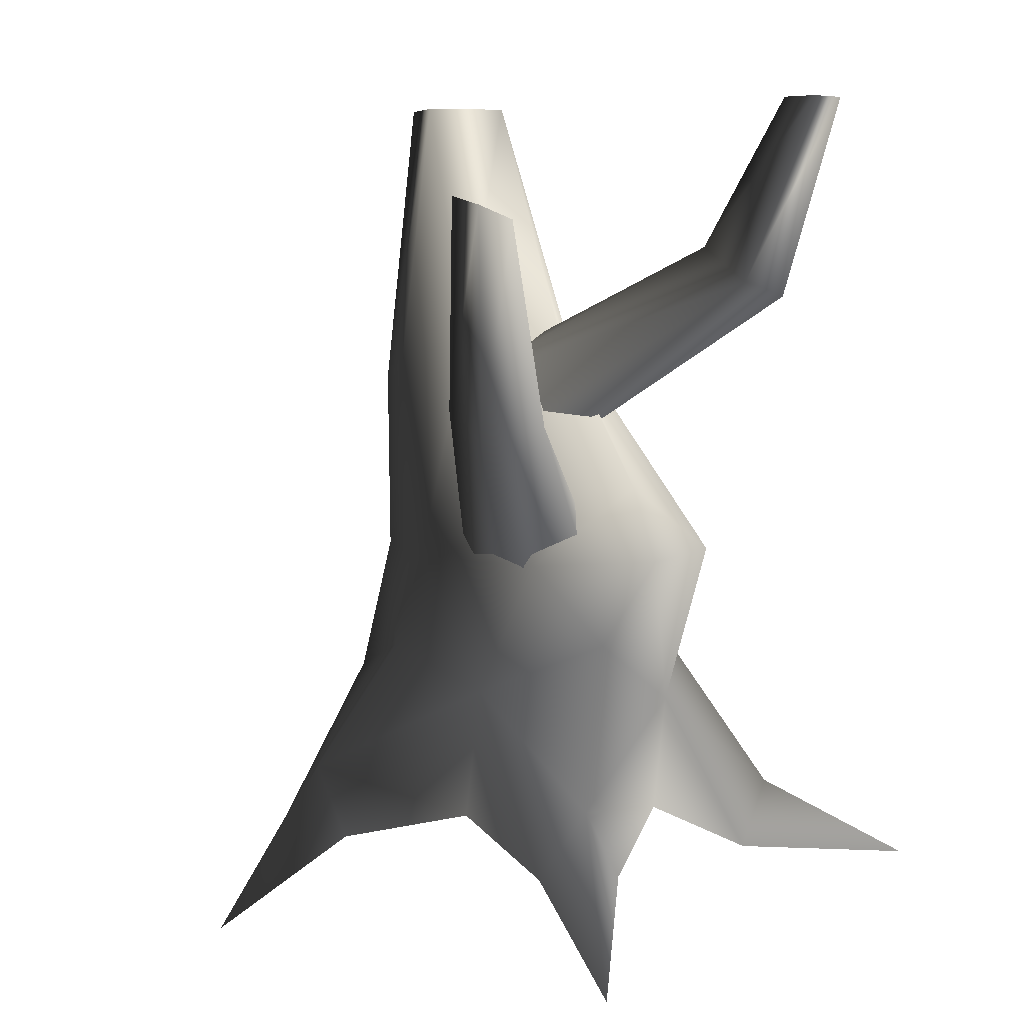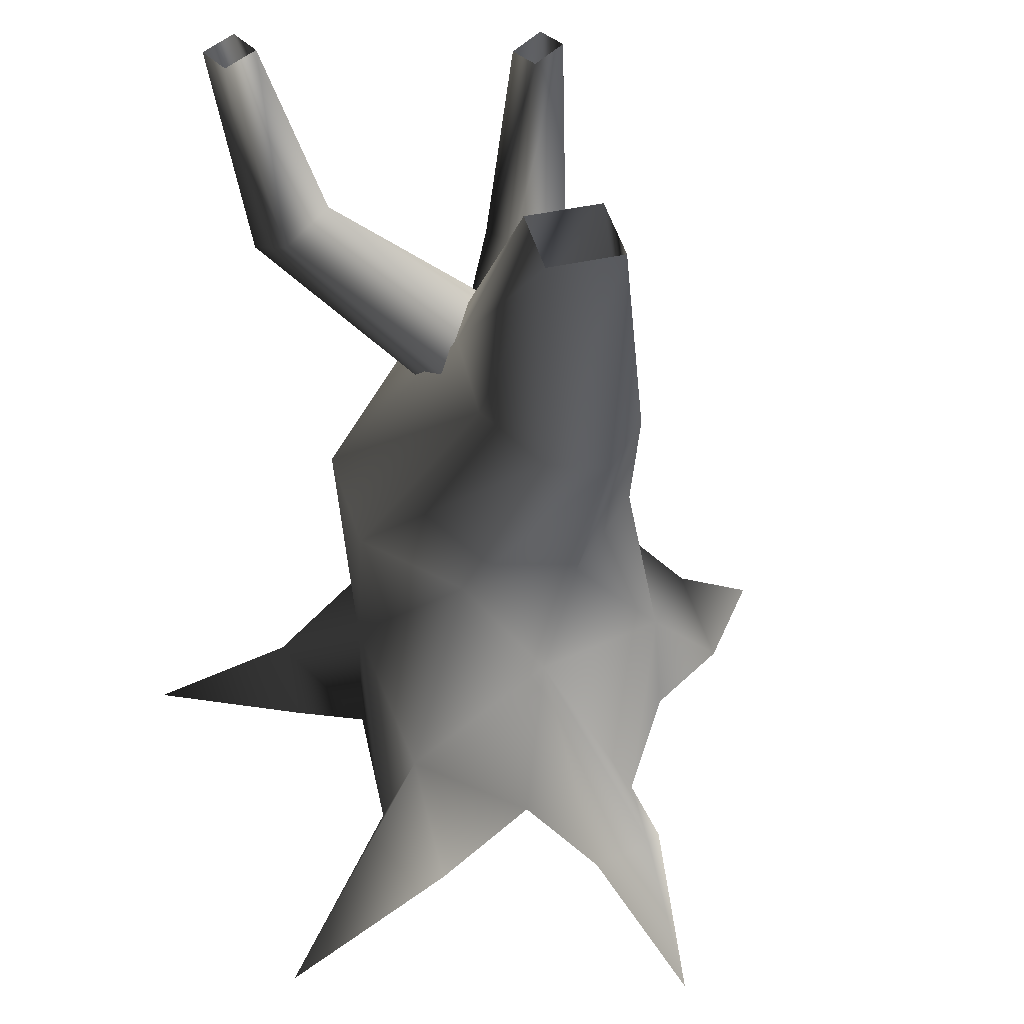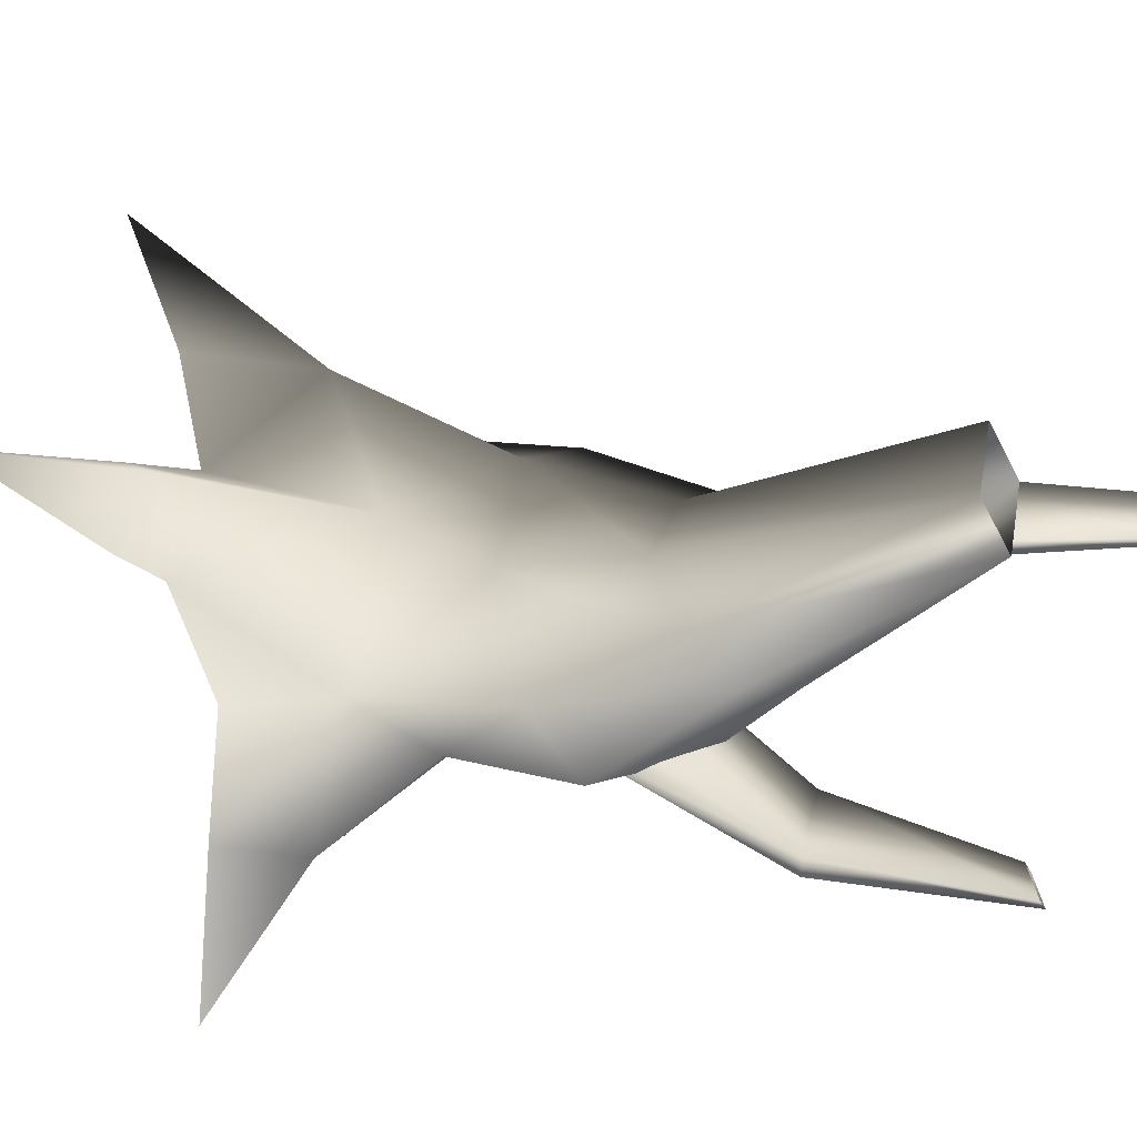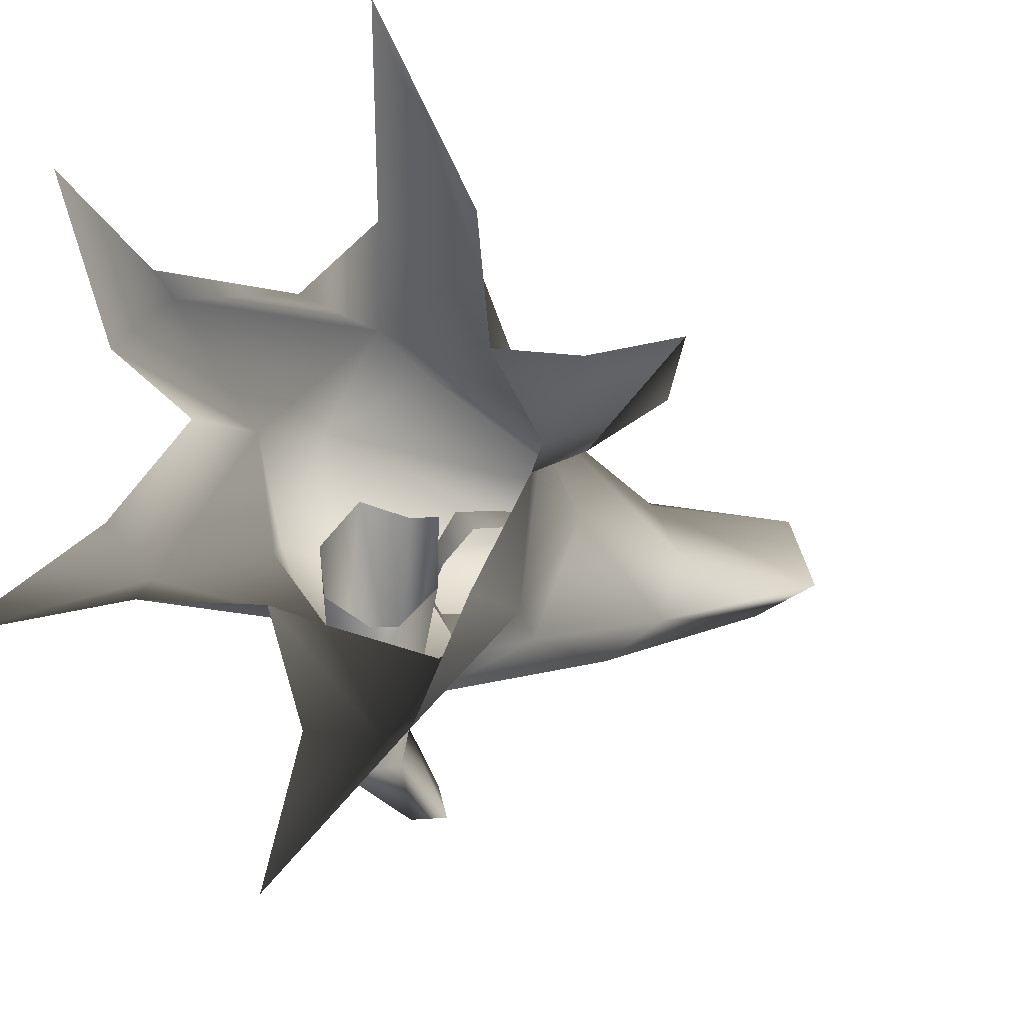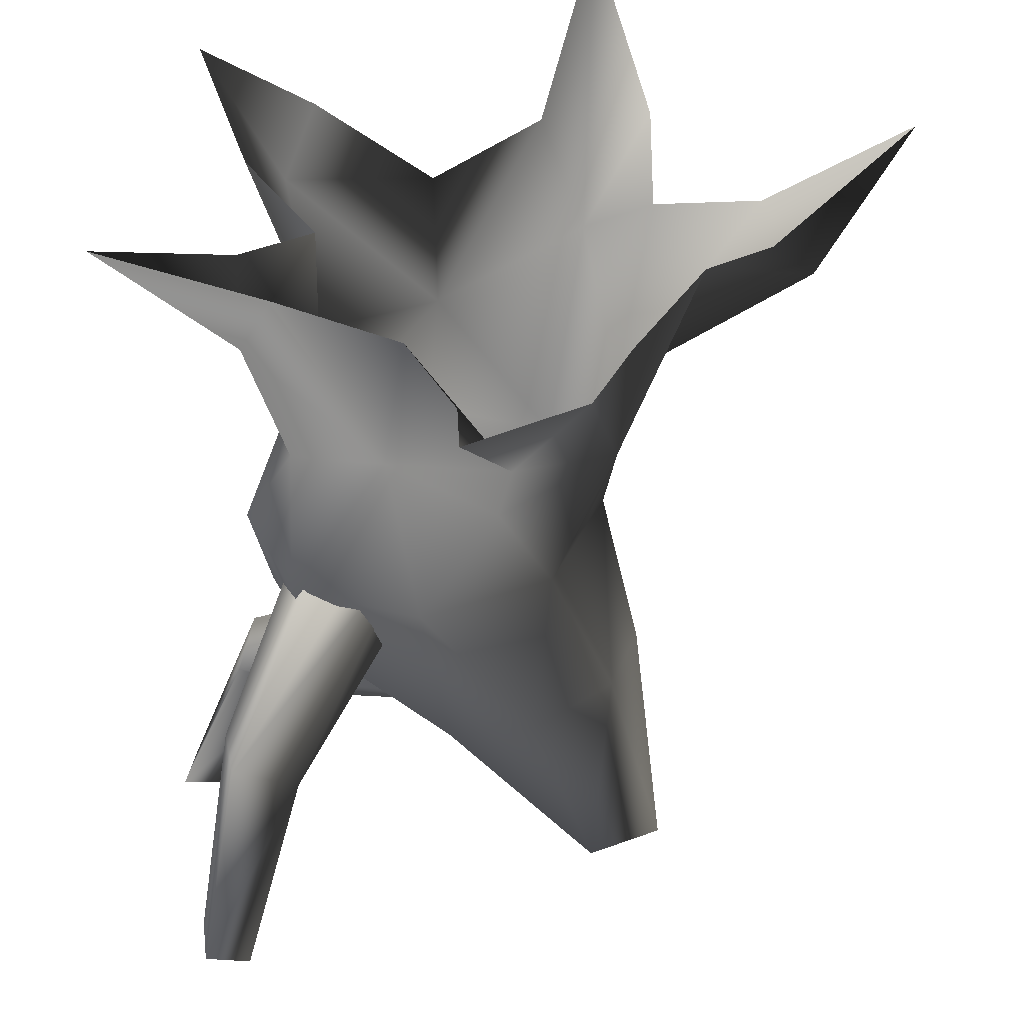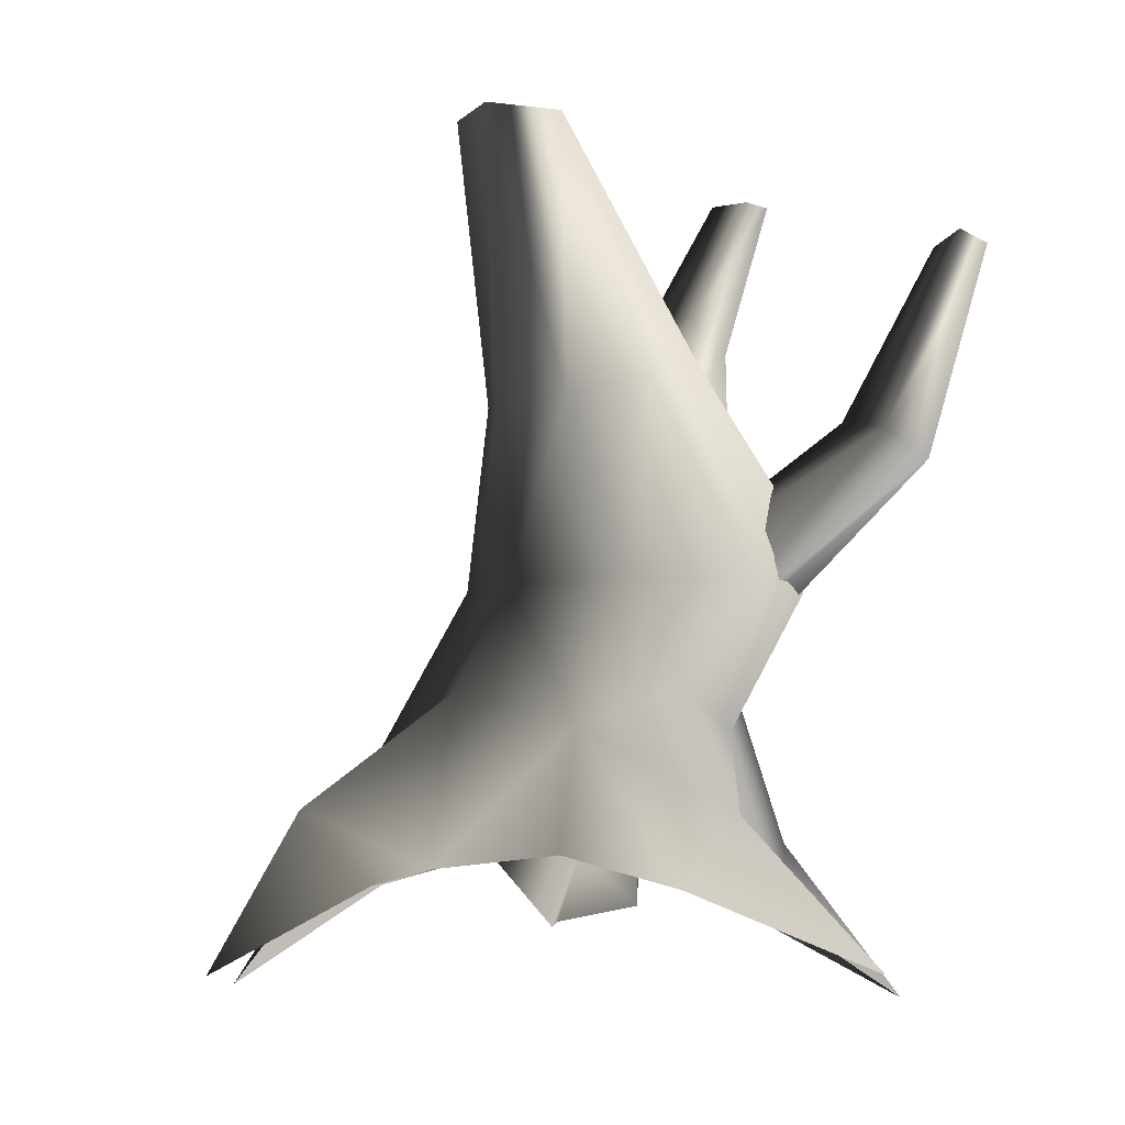
<metadata>
{"format":"obj","ext":"obj","renderer":"f3d","projection":"perspective","resolution":1024,"background":"white","views":[{"elev":6.5,"azim":-127.3,"up":"+Y"},{"elev":45.3,"azim":52.9,"up":"+Y"},{"elev":-16.2,"azim":116.6,"up":"+Z"},{"elev":-9.2,"azim":30.1,"up":"+Z"},{"elev":-49.9,"azim":3.0,"up":"+Z"},{"elev":-5.9,"azim":135.3,"up":"+Y"}]}
</metadata>
<code>
v 1.649 -0.1087 -0.271
v 0.9947 1.197 0.2055
v 0.9725 0.9078 -1.046
v 1.113 -0.00776 -1.027
v 0.8604 1.999 -0.2361
v 0.4649 1.999 -1.114
v 0.871 3.323 -0.853
v 1.078 3.25 -0.3774
v 0.2645 3.5 -1.126
v -0.4901 1.999 -1.478
v -0.4019 3.678 -0.9828
v -1.321 2.538 -1.156
v -0.7283 3.755 -0.3129
v -1.694 2.566 -0.3302
v -0.4807 3.683 -0.02716
v -1.445 1.999 0.642
v 0.153 3.507 0.2253
v -0.4901 1.999 1.006
v 0.796 3.328 0.05719
v 0.4649 1.999 0.642
v 1.078 3.25 -0.3774
v 0.8604 1.999 -0.2361
v 1.207 5.526 -0.3408
v 0.6444 5.526 -0.5739
v 0.6444 5.526 -0.5739
v 0.4114 5.526 -0.01125
v 0.6444 5.526 -0.5739
v 0.974 5.526 0.2218
v 1.207 5.526 -0.3408
v 0.974 5.526 0.2218
v 0.9947 1.197 0.2055
v 0.7959 0.6272 1.412
v 1.313 -0.08299 0.6161
v 1.331 -0.2933 1.523
v 0.9643 -1.052 2.854
v 0.4114 5.526 -0.01125
v 0.4114 5.526 -0.01125
v 0.974 5.526 0.2218
v -0.3534 1.09 1.164
v 0.5106 -0.2495 1.572
v -0.3154 -0.00776 1.208
v -1.438 0.01501 1.313
v -1.155 -0.6044 1.36
v -2.091 -0.5999 2.244
v -1.209 0.7698 0.4237
v -1.841 1.999 -0.2361
v -1.426 1.307 -0.4121
v -1.445 1.999 -1.114
v -0.6717 0.9078 -1.046
v 0.1186 1.206 -1.309
v 0.2642 0.2683 -1.971
v 0.8156 -0.2464 -1.929
v -0.4572 -0.1337 -1.027
v -0.06904 -0.2464 -1.929
v -1.63 0.07463 -0.7412
v -1.337 -0.4882 -0.9695
v -1.63 0.07463 -0.7412
v 0.2642 0.2683 -1.971
v -0.001975 -0.814 -3.04
v -0.001975 -0.814 -3.04
v 0.2642 0.2683 -1.971
v -1.63 0.07463 -0.7412
v -2.466 -1.131 -1.216
v 2.127 -0.2192 -0.1884
v 2.453 0.3101 0.2113
v 0.9947 1.197 0.2055
v 3.157 -0.8267 0.3389
v 2.453 0.3101 0.2113
v 2.09 -0.1782 0.4587
v 1.313 -0.08299 0.6161
v 3.157 -0.8267 0.3389
v -1.143 -0.1337 0.3631
v -1.617 -0.4928 -0.4027
v -1.63 0.07463 -0.7412
v -2.466 -1.131 -1.216
v -1.657 -0.4339 0.8777
v -1.438 0.01501 1.313
v -2.091 -0.5999 2.244
v -1.63 0.07463 -0.7412
v -1.438 0.01501 1.313
v 0.7959 0.6272 1.412
v 0.9643 -1.052 2.854
v -0.8967 2.927 -0.3256
v -2.092 4.023 0.834
v -0.5626 2.84 -0.08053
v -1.651 4.287 0.8075
v -0.2118 3.162 -0.04013
v 0.01893 3.309 -0.4167
v -1.753 4.405 0.318
v -0.2325 3.464 -0.7067
v -0.2745 3.302 -1.001
v -2.194 4.141 0.3445
v -0.7497 2.88 -0.9744
v -0.9401 2.765 -0.614
v -0.9401 2.765 -0.614
v -2.194 4.141 0.3445
v -2.54 5.523 0.404
v -2.475 5.523 0.7358
v -2.833 5.523 0.4257
v -1.753 4.405 0.318
v -2.092 4.023 0.834
v -2.475 5.523 0.7358
v -2.769 5.523 0.7576
v -2.833 5.523 0.4257
v -0.8059 1.713 -0.9716
v -1.94 3.015 -1.967
v -1.081 1.483 -0.7463
v -2.037 3.106 -1.47
v -1.239 1.652 -0.3273
v -0.9392 1.751 0.01495
v -1.568 3.311 -1.418
v -0.6466 2.02 -0.1023
v -0.3244 1.92 -0.1295
v -1.472 3.22 -1.915
v -0.1929 1.696 -0.7096
v -0.489 1.614 -1.001
v -0.489 1.614 -1.001
v -1.472 3.22 -1.915
v -2.014 4.672 -1.986
v -2.346 4.609 -1.999
v -1.987 4.775 -2.26
v -1.568 3.311 -1.418
v -1.94 3.015 -1.967
v -2.346 4.609 -1.999
v -2.319 4.712 -2.274
v -1.987 4.775 -2.26
g Tree4_(5)_2984_372
f 1 3 2
f 1 4 3
f 3 5 2
f 3 6 5
f 5 6 7
f 5 7 8
f 6 9 7
f 6 10 9
f 10 11 9
f 10 12 11
f 12 13 11
f 12 14 13
f 14 15 13
f 14 16 15
f 16 17 15
f 16 18 17
f 18 19 17
f 18 20 19
f 20 21 19
f 20 22 21
f 8 7 23
f 7 24 23
f 7 9 24
f 9 11 25
f 11 13 26
f 11 26 27
f 17 19 28
f 19 21 29
f 19 29 30
f 31 22 20
f 20 32 31
f 33 31 32
f 33 32 34
f 34 32 35
f 13 15 36
f 15 38 37
f 15 17 38
f 39 40 32
f 39 41 40
f 41 39 42
f 41 42 43
f 43 42 44
f 39 32 20
f 39 20 18
f 39 18 16
f 39 16 45
f 45 16 46
f 45 46 47
f 47 46 48
f 47 48 49
f 49 48 10
f 49 10 50
f 50 10 6
f 50 6 3
f 50 3 51
f 49 50 51
f 3 52 51
f 3 4 52
f 53 49 51
f 53 51 54
f 47 49 55
f 49 53 56
f 49 56 57
f 10 48 12
f 48 14 12
f 48 46 14
f 46 16 14
f 58 52 59
f 54 61 60
f 62 56 63
f 1 65 64
f 1 66 65
f 64 65 67
f 2 69 68
f 2 70 69
f 68 69 71
f 72 74 73
f 72 45 74
f 73 74 75
f 45 72 76
f 45 76 77
f 77 76 78
f 45 47 79
f 39 45 80
f 81 40 82
f 83 85 84
f 85 86 84
f 85 87 86
f 87 88 86
f 88 89 86
f 88 90 89
f 90 91 89
f 91 92 89
f 91 93 92
f 93 94 92
f 95 83 84
f 95 84 96
f 86 89 97
f 86 97 98
f 89 99 97
f 100 92 99
f 101 86 102
f 84 102 103
f 96 84 103
f 96 103 104
f 105 107 106
f 107 108 106
f 107 109 108
f 109 110 108
f 110 111 108
f 110 112 111
f 112 113 111
f 113 114 111
f 113 115 114
f 115 116 114
f 117 105 106
f 117 106 118
f 108 111 119
f 108 119 120
f 111 121 119
f 122 114 121
f 123 108 124
f 106 124 125
f 118 106 125
f 118 125 126

</code>
